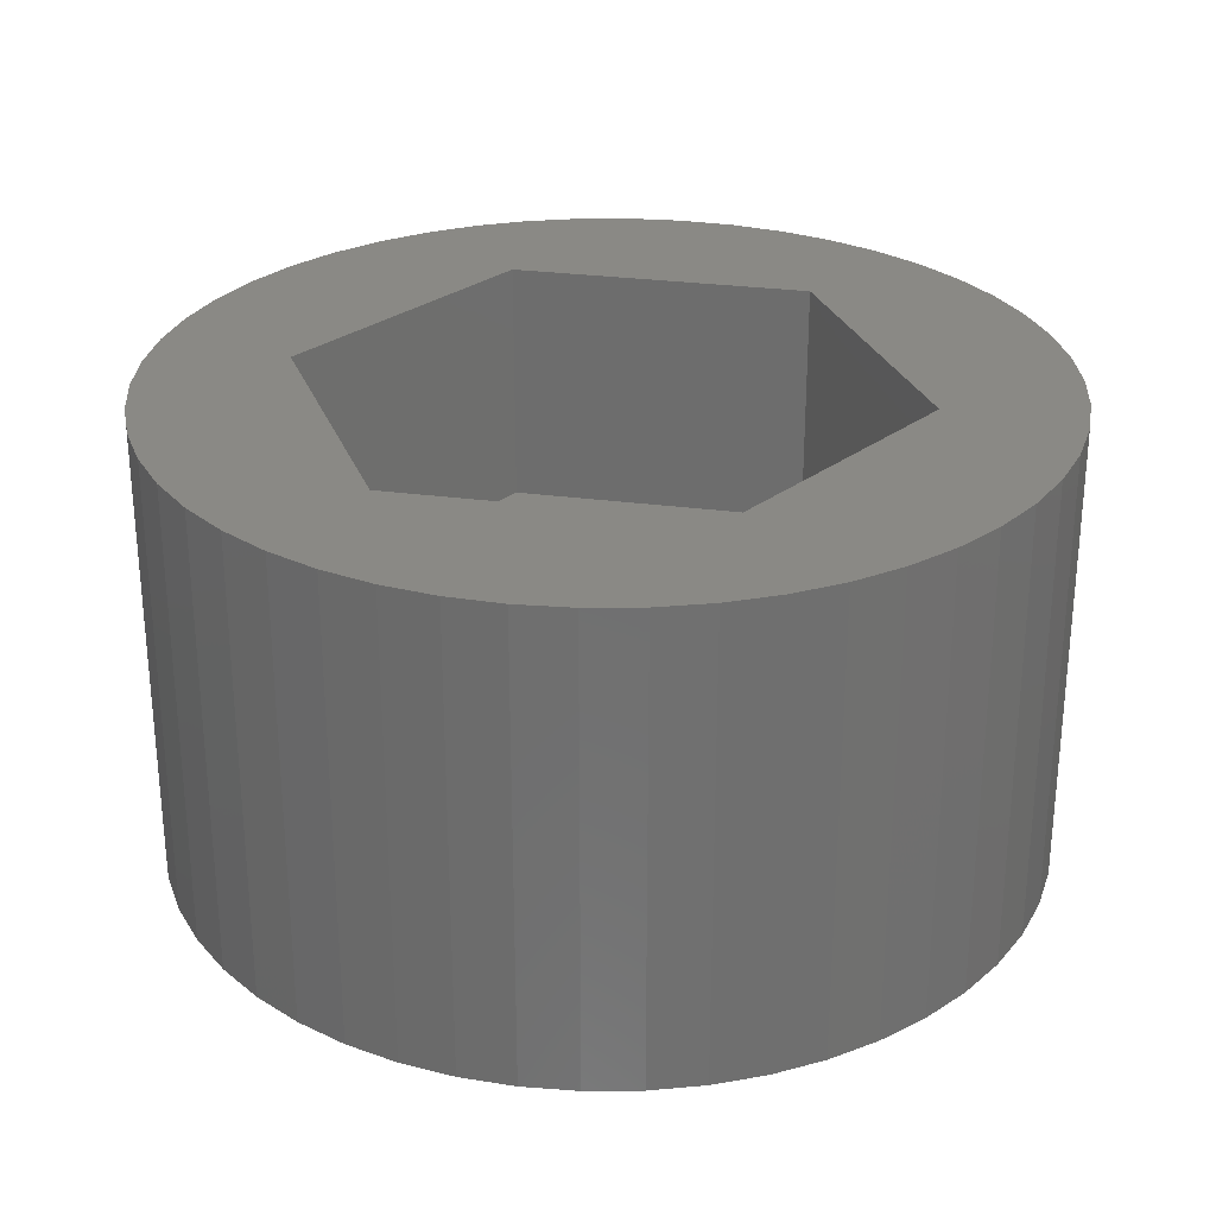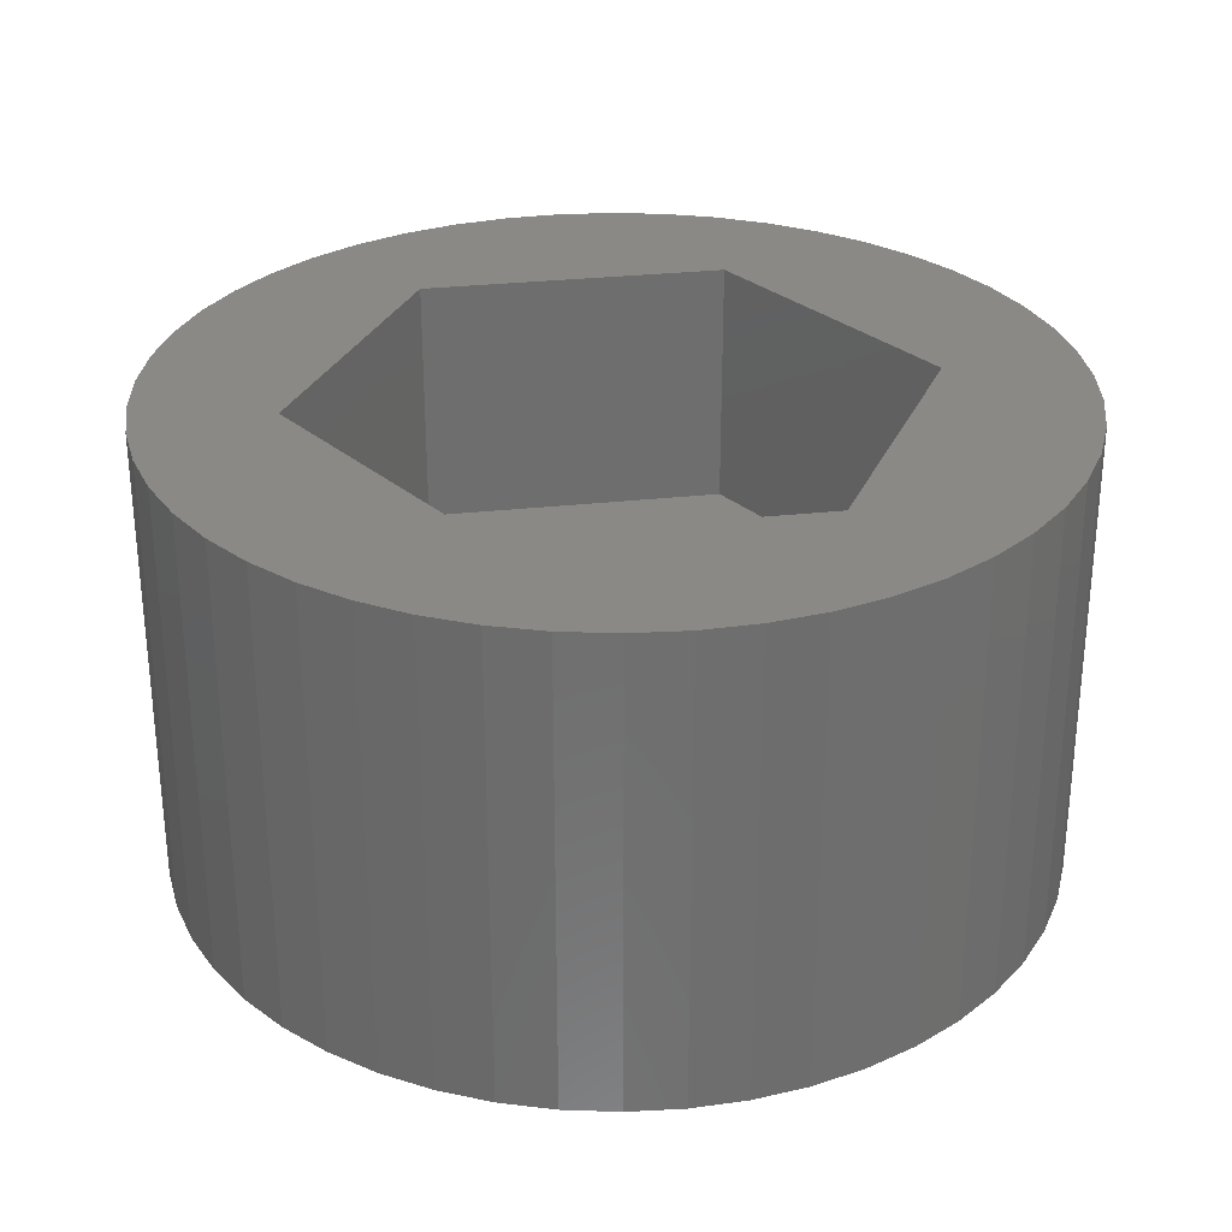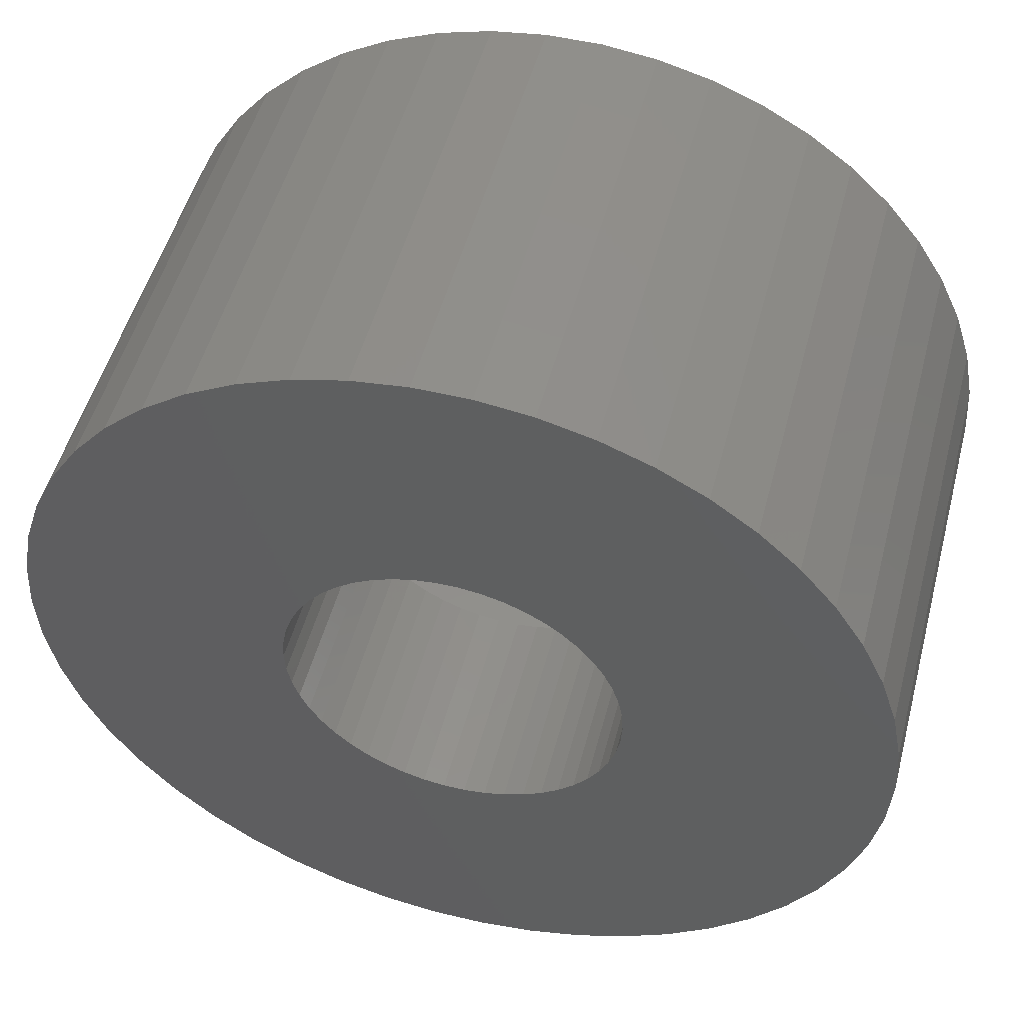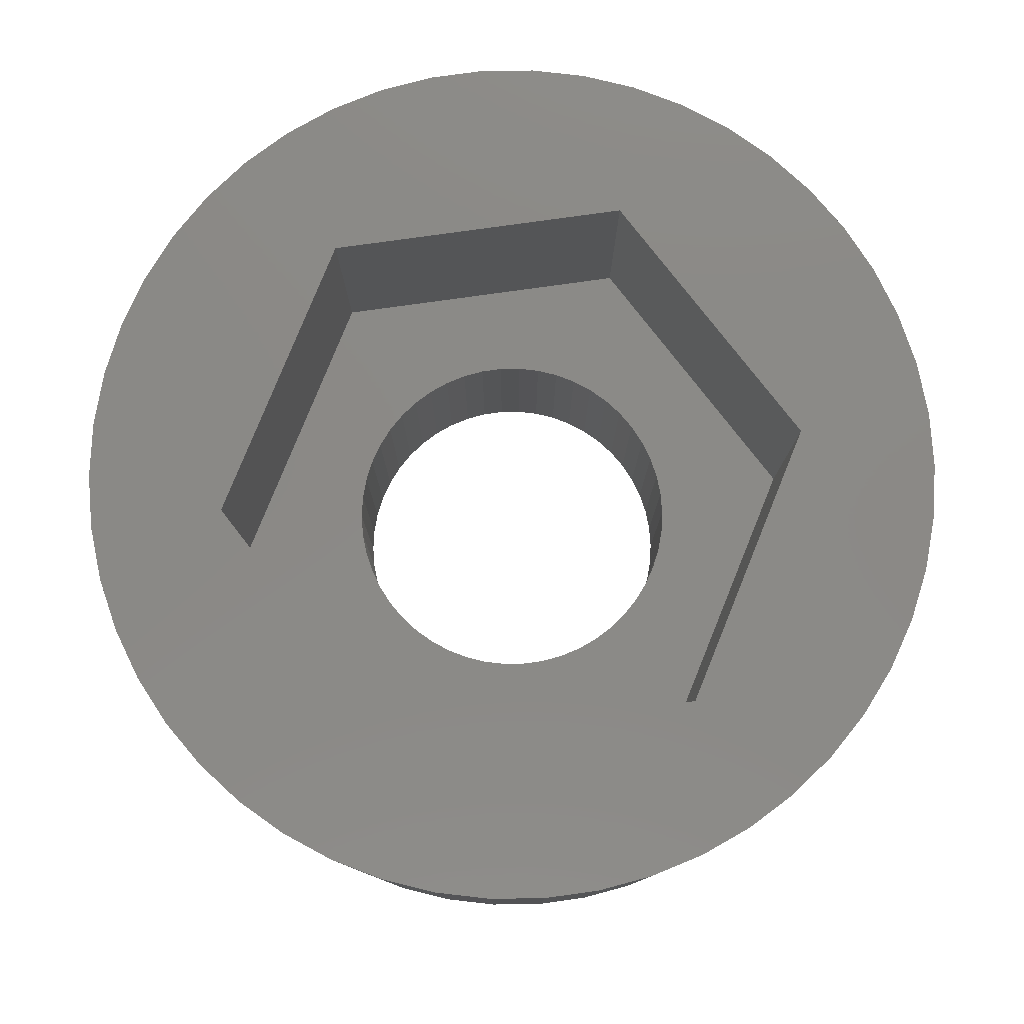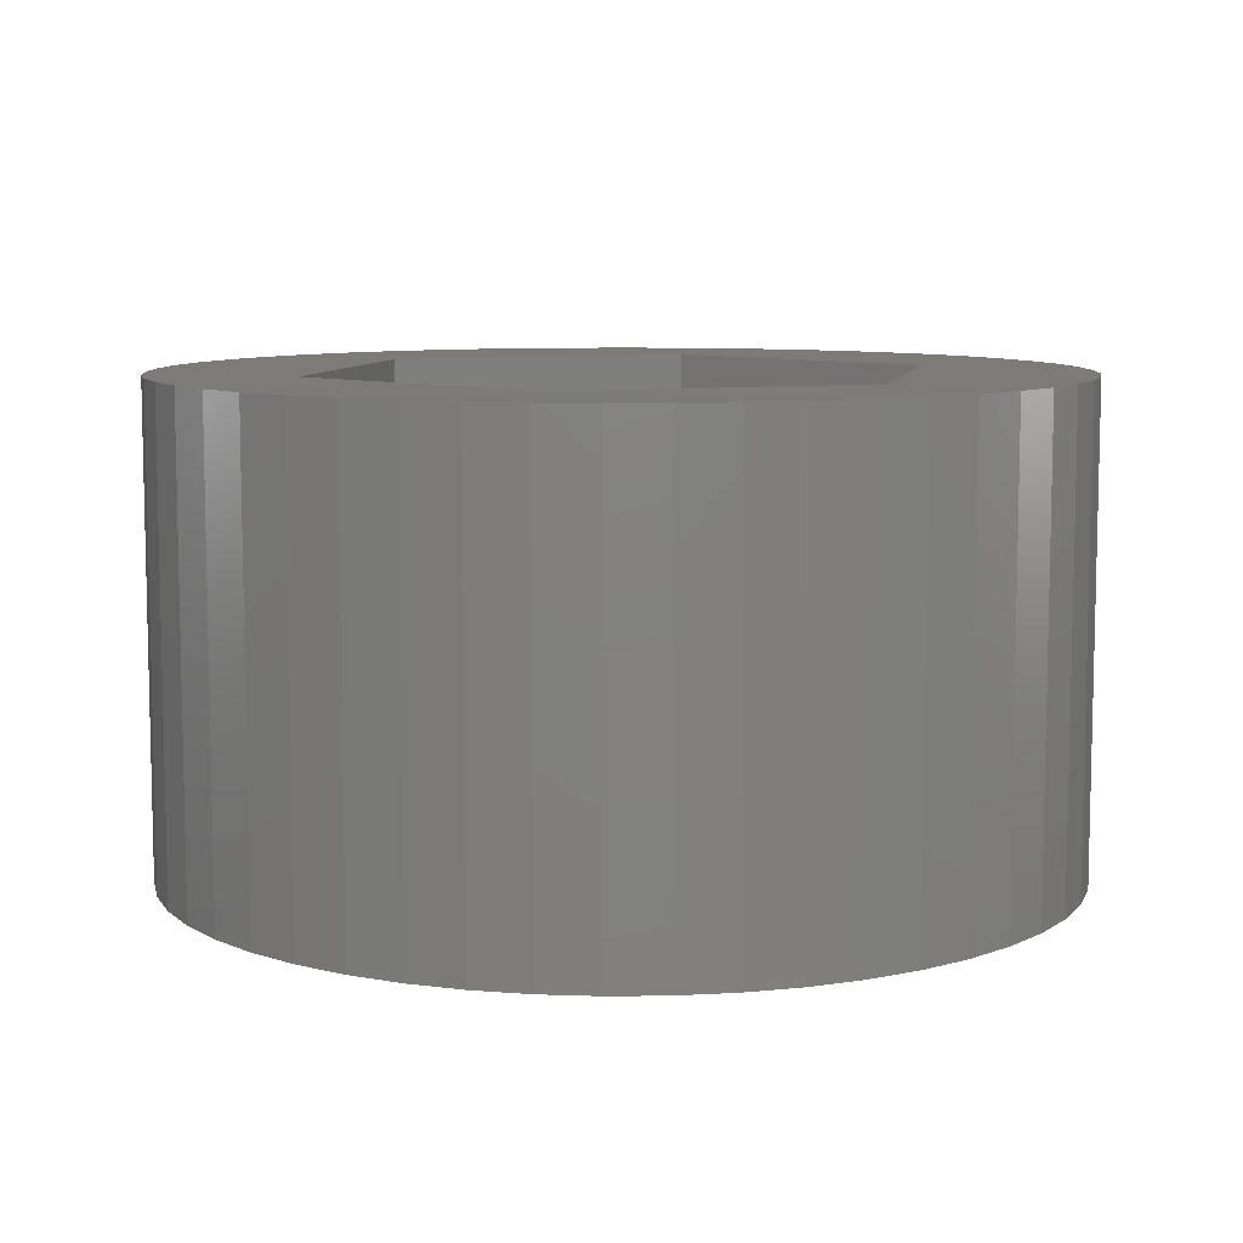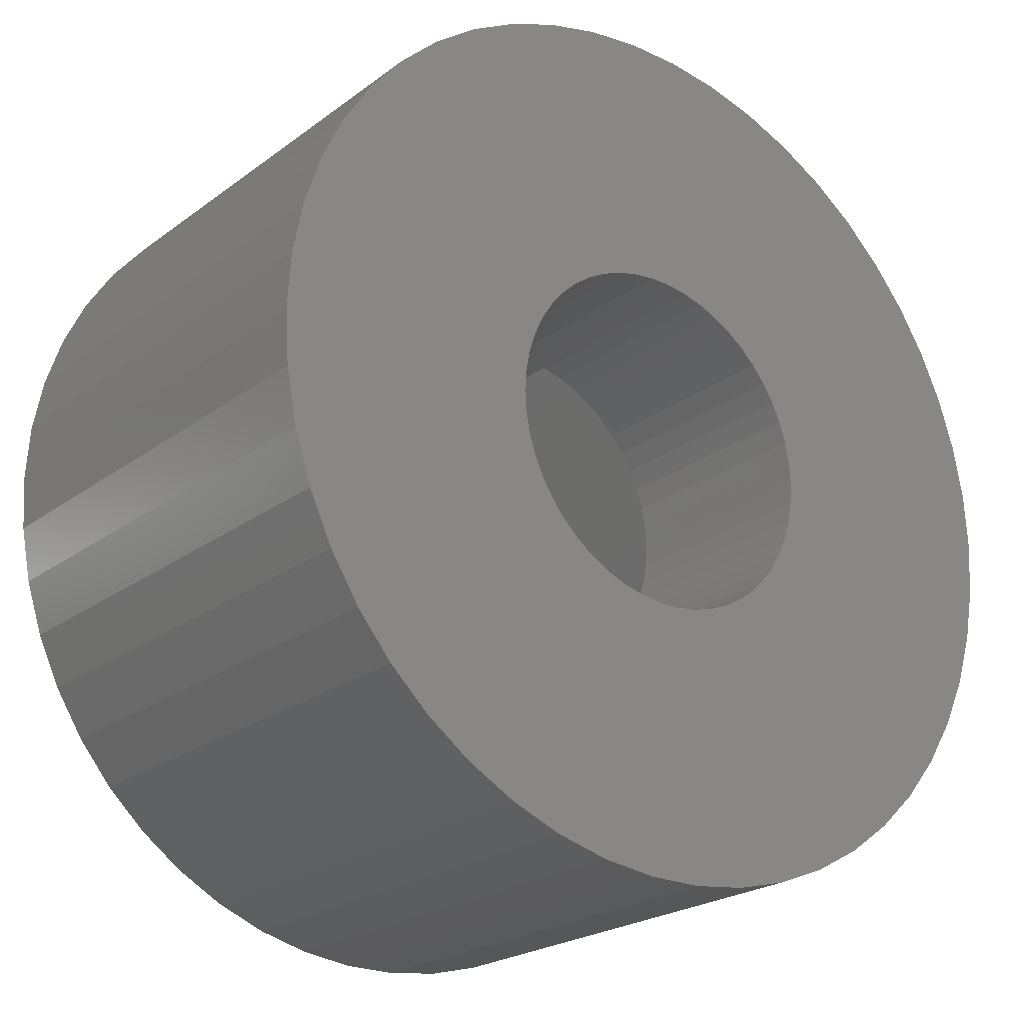
<metadata>
{"format":"stl","ext":"stl","renderer":"f3d","projection":"perspective","resolution":1024,"background":"white","views":[{"elev":28.2,"azim":-108.6,"up":"+Z"},{"elev":29.7,"azim":-69.2,"up":"+Z"},{"elev":50.9,"azim":-165.3,"up":"+Y"},{"elev":79.4,"azim":172.1,"up":"+Z"},{"elev":8.5,"azim":41.6,"up":"+Z"},{"elev":-22.8,"azim":141.3,"up":"+Y"}]}
</metadata>
<code>
# stl→obj: 212 verts, 424 faces
v 7 0 0
v 6.945 0.8773 -7.5
v 6.945 0.8773 0
v 7 0 -7.5
v -7 0 -7.5
v -6.945 0.8773 0
v -6.945 0.8773 -7.5
v -7 0 0
v 0.4395 6.986 -7.5
v -0.4395 6.986 0
v 0.4395 6.986 0
v -0.4395 6.986 -7.5
v -0.4395 -6.986 -7.5
v 0.4395 -6.986 0
v -0.4395 -6.986 0
v 0.4395 -6.986 -7.5
v 4.462 -5.394 -7.5
v 5.103 -4.792 0
v 4.462 -5.394 0
v 5.103 -4.792 -7.5
v 5.103 4.792 -7.5
v 4.462 5.394 0
v 5.103 4.792 0
v 4.462 5.394 -7.5
v -4.462 5.394 -7.5
v -5.103 4.792 0
v -4.462 5.394 0
v -5.103 4.792 -7.5
v -2.163 6.657 -7.5
v -2.98 6.334 0
v -2.163 6.657 0
v -2.98 6.334 -7.5
v 6.508 2.577 0
v 6.134 3.372 -7.5
v 6.134 3.372 0
v 6.508 2.577 -7.5
v 6.78 1.741 -7.5
v 6.78 1.741 0
v 2.98 6.334 -7.5
v 2.163 6.657 0
v 2.98 6.334 0
v 2.163 6.657 -7.5
v 3.751 5.91 -7.5
v 3.751 5.91 0
v -6.508 2.577 -7.5
v -6.134 3.372 0
v -6.134 3.372 -7.5
v -6.508 2.577 0
v -5.663 4.114 0
v -5.663 4.114 -7.5
v -6.78 1.741 -7.5
v -6.78 1.741 0
v -3.751 5.91 -7.5
v -3.751 5.91 0
v -1.312 6.876 -7.5
v -1.312 6.876 0
v 1.312 -6.876 0
v 1.312 -6.876 -7.5
v 5.663 4.114 0
v 5.663 4.114 -7.5
v 1.312 6.876 0
v 1.312 6.876 -7.5
v 4.847 0 0
v 6.945 -0.8773 0
v 6.78 -1.741 0
v 6.508 -2.577 0
v 2.423 4.197 0
v 6.134 -3.372 0
v 2.423 -4.197 0
v 5.663 -4.114 0
v -2.423 4.197 0
v 3.751 -5.91 0
v 2.98 -6.334 0
v 2.163 -6.657 0
v -2.423 -4.197 0
v -1.312 -6.876 0
v -2.163 -6.657 0
v -2.98 -6.334 0
v -3.751 -5.91 0
v -4.462 -5.394 0
v -6.134 -3.372 0
v -4.847 0 0
v -5.103 -4.792 0
v -5.663 -4.114 0
v -6.508 -2.577 0
v -6.78 -1.741 0
v -6.945 -0.8773 0
v 6.945 -0.8773 -7.5
v 6.508 -2.577 -7.5
v 6.134 -3.372 -7.5
v -6.134 -3.372 -7.5
v -6.508 -2.577 -7.5
v 2.75 0 -7.5
v 2.728 -0.3447 -7.5
v 6.78 -1.741 -7.5
v 2.664 -0.6839 -7.5
v 2.728 0.3447 -7.5
v 2.557 -1.012 -7.5
v 2.41 -1.325 -7.5
v 5.663 -4.114 -7.5
v 2.664 0.6839 -7.5
v 2.225 -1.616 -7.5
v 2.005 -1.883 -7.5
v 2.557 1.012 -7.5
v 1.753 -2.119 -7.5
v 3.751 -5.91 -7.5
v 1.474 -2.322 -7.5
v 2.98 -6.334 -7.5
v 2.41 1.325 -7.5
v 1.171 -2.488 -7.5
v 2.163 -6.657 -7.5
v 0.8498 -2.615 -7.5
v 0.5153 -2.701 -7.5
v 0.1727 -2.745 -7.5
v -0.1727 -2.745 -7.5
v -0.5153 -2.701 -7.5
v -1.312 -6.876 -7.5
v -0.8498 -2.615 -7.5
v -2.163 -6.657 -7.5
v -1.171 -2.488 -7.5
v -2.98 -6.334 -7.5
v -1.474 -2.322 -7.5
v -3.751 -5.91 -7.5
v -1.753 -2.119 -7.5
v -4.462 -5.394 -7.5
v -2.005 -1.883 -7.5
v -5.103 -4.792 -7.5
v -2.225 -1.616 -7.5
v -5.663 -4.114 -7.5
v -2.41 -1.325 -7.5
v 2.225 1.616 -7.5
v 2.005 1.883 -7.5
v 1.753 2.119 -7.5
v 1.474 2.322 -7.5
v 1.171 2.488 -7.5
v 0.8498 2.615 -7.5
v 0.5153 2.701 -7.5
v 0.1727 2.745 -7.5
v -0.1727 2.745 -7.5
v -0.5153 2.701 -7.5
v -0.8498 2.615 -7.5
v -1.171 2.488 -7.5
v -1.474 2.322 -7.5
v -1.753 2.119 -7.5
v -2.005 1.883 -7.5
v -2.225 1.616 -7.5
v -2.41 1.325 -7.5
v -2.557 1.012 -7.5
v -2.664 0.6839 -7.5
v -2.728 0.3447 -7.5
v -2.75 0 -7.5
v -2.557 -1.012 -7.5
v -2.664 -0.6839 -7.5
v -6.78 -1.741 -7.5
v -2.728 -0.3447 -7.5
v -6.945 -0.8773 -7.5
v -2.423 4.197 -4
v 2.423 4.197 -4
v 4.847 0 -4
v 2.423 -4.197 -4
v -4.847 0 -4
v 2.728 0.3447 -4
v 2.75 0 -4
v 2.664 0.6839 -4
v 2.557 1.012 -4
v 2.41 1.325 -4
v 2.225 1.616 -4
v 2.005 1.883 -4
v 1.753 2.119 -4
v 1.474 2.322 -4
v 1.171 2.488 -4
v 0.8498 2.615 -4
v 0.5153 2.701 -4
v 0.1727 2.745 -4
v -0.1727 2.745 -4
v -0.5153 2.701 -4
v -0.8498 2.615 -4
v -1.171 2.488 -4
v -1.474 2.322 -4
v -1.753 2.119 -4
v -2.005 1.883 -4
v -2.225 1.616 -4
v -2.41 1.325 -4
v -2.557 1.012 -4
v -2.664 0.6839 -4
v -2.728 0.3447 -4
v -2.75 0 -4
v 2.728 -0.3447 -4
v 2.664 -0.6839 -4
v 2.557 -1.012 -4
v 2.41 -1.325 -4
v 2.225 -1.616 -4
v 2.005 -1.883 -4
v 1.753 -2.119 -4
v 1.474 -2.322 -4
v 1.171 -2.488 -4
v 0.8498 -2.615 -4
v 0.5153 -2.701 -4
v 0.1727 -2.745 -4
v -0.1727 -2.745 -4
v -2.423 -4.197 -4
v -0.5153 -2.701 -4
v -0.8498 -2.615 -4
v -1.171 -2.488 -4
v -1.474 -2.322 -4
v -1.753 -2.119 -4
v -2.005 -1.883 -4
v -2.225 -1.616 -4
v -2.41 -1.325 -4
v -2.557 -1.012 -4
v -2.664 -0.6839 -4
v -2.728 -0.3447 -4
f 1 2 3
f 2 1 4
f 5 6 7
f 6 5 8
f 9 10 11
f 10 9 12
f 13 14 15
f 14 13 16
f 17 18 19
f 18 17 20
f 21 22 23
f 22 21 24
f 25 26 27
f 26 25 28
f 29 30 31
f 30 29 32
f 33 34 35
f 34 33 36
f 3 37 38
f 37 3 2
f 39 40 41
f 40 39 42
f 43 41 44
f 41 43 39
f 45 46 47
f 46 45 48
f 47 49 50
f 49 47 46
f 51 48 45
f 48 51 52
f 53 27 54
f 27 53 25
f 55 31 56
f 31 55 29
f 16 57 14
f 57 16 58
f 38 36 33
f 36 38 37
f 59 21 23
f 21 59 60
f 35 60 59
f 60 35 34
f 42 61 40
f 61 42 62
f 62 11 61
f 11 62 9
f 24 44 22
f 44 24 43
f 7 52 51
f 52 7 6
f 63 1 3
f 63 3 38
f 1 63 64
f 63 38 33
f 64 63 65
f 63 33 35
f 65 63 66
f 67 35 59
f 66 63 68
f 67 59 23
f 69 68 63
f 68 69 70
f 67 23 22
f 67 22 44
f 67 44 41
f 35 67 63
f 40 67 41
f 61 67 40
f 11 67 61
f 10 67 11
f 71 10 56
f 71 56 31
f 10 71 67
f 30 71 31
f 54 71 30
f 27 71 54
f 26 71 27
f 49 71 26
f 70 69 18
f 18 69 19
f 19 69 72
f 72 69 73
f 69 74 73
f 69 57 74
f 69 14 57
f 69 15 14
f 75 15 69
f 15 75 76
f 76 75 77
f 75 78 77
f 75 79 78
f 75 80 79
f 81 75 82
f 75 83 80
f 46 71 49
f 71 46 82
f 75 84 83
f 48 82 46
f 75 81 84
f 52 82 48
f 82 85 81
f 6 82 52
f 82 86 85
f 8 82 6
f 82 87 86
f 82 8 87
f 12 56 10
f 56 12 55
f 64 4 1
f 4 64 88
f 68 89 66
f 89 68 90
f 91 85 92
f 85 91 81
f 93 4 88
f 94 88 95
f 4 93 2
f 96 95 89
f 97 2 93
f 98 89 90
f 2 97 37
f 99 90 100
f 101 37 97
f 102 100 20
f 37 101 36
f 103 20 17
f 104 36 101
f 105 17 106
f 36 104 34
f 107 106 108
f 109 34 104
f 34 109 60
f 88 94 93
f 95 96 94
f 89 98 96
f 90 99 98
f 100 102 99
f 110 108 111
f 20 103 102
f 17 105 103
f 106 107 105
f 112 111 58
f 108 110 107
f 111 112 110
f 58 113 112
f 16 113 58
f 16 114 113
f 16 115 114
f 13 115 16
f 13 116 115
f 117 116 13
f 116 117 118
f 119 118 117
f 118 119 120
f 121 120 119
f 120 121 122
f 123 122 121
f 122 123 124
f 125 124 123
f 124 125 126
f 127 126 125
f 126 127 128
f 128 129 130
f 129 128 127
f 131 60 109
f 60 131 21
f 132 21 131
f 21 132 24
f 133 24 132
f 24 133 43
f 134 43 133
f 43 134 39
f 135 39 134
f 39 135 42
f 136 42 135
f 42 136 62
f 137 62 136
f 137 9 62
f 138 9 137
f 139 9 138
f 139 12 9
f 140 12 139
f 55 140 141
f 29 141 142
f 140 55 12
f 32 142 143
f 53 143 144
f 25 144 145
f 141 29 55
f 28 145 146
f 50 146 147
f 47 147 148
f 45 148 149
f 51 149 150
f 142 32 29
f 7 150 151
f 91 130 129
f 130 91 152
f 143 53 32
f 92 152 91
f 144 25 53
f 152 92 153
f 145 28 25
f 154 153 92
f 146 50 28
f 153 154 155
f 147 47 50
f 156 155 154
f 148 45 47
f 155 156 151
f 149 51 45
f 5 151 156
f 150 7 51
f 151 5 7
f 111 73 74
f 73 111 108
f 50 26 28
f 26 50 49
f 32 54 30
f 54 32 53
f 121 77 78
f 77 121 119
f 92 86 154
f 86 92 85
f 108 72 73
f 72 108 106
f 58 74 57
f 74 58 111
f 66 95 65
f 95 66 89
f 65 88 64
f 88 65 95
f 70 90 68
f 90 70 100
f 18 100 70
f 100 18 20
f 117 15 76
f 15 117 13
f 127 80 83
f 80 127 125
f 119 76 77
f 76 119 117
f 127 84 129
f 84 127 83
f 129 81 91
f 81 129 84
f 154 87 156
f 87 154 86
f 156 8 5
f 8 156 87
f 106 19 72
f 19 106 17
f 123 78 79
f 78 123 121
f 125 79 80
f 79 125 123
f 157 67 71
f 67 157 158
f 159 67 158
f 67 159 63
f 160 63 159
f 63 160 69
f 82 157 71
f 157 82 161
f 159 162 163
f 159 164 162
f 159 165 164
f 166 159 158
f 159 166 165
f 158 167 166
f 158 168 167
f 158 169 168
f 158 170 169
f 158 171 170
f 158 172 171
f 158 173 172
f 158 174 173
f 158 175 174
f 157 175 158
f 175 157 176
f 176 157 177
f 177 157 178
f 157 179 178
f 157 180 179
f 157 181 180
f 157 182 181
f 157 183 182
f 161 183 157
f 183 161 184
f 184 161 185
f 186 161 187
f 185 161 186
f 188 159 163
f 189 159 188
f 190 159 189
f 191 159 190
f 159 191 160
f 192 160 191
f 193 160 192
f 194 160 193
f 195 160 194
f 196 160 195
f 197 160 196
f 198 160 197
f 199 160 198
f 200 160 199
f 201 200 202
f 201 202 203
f 201 203 204
f 200 201 160
f 205 201 204
f 206 201 205
f 207 201 206
f 208 201 207
f 209 201 208
f 161 209 210
f 161 210 211
f 161 211 212
f 209 161 201
f 161 212 187
f 75 161 82
f 161 75 201
f 160 75 69
f 75 160 201
f 104 166 109
f 166 104 165
f 109 167 131
f 167 109 166
f 136 171 172
f 171 136 135
f 142 177 178
f 177 142 141
f 184 147 183
f 147 184 148
f 94 163 93
f 163 94 188
f 110 197 196
f 197 110 112
f 133 168 169
f 168 133 132
f 139 174 175
f 174 139 138
f 134 169 170
f 169 134 133
f 187 150 186
f 150 187 151
f 186 149 185
f 149 186 150
f 182 145 181
f 145 182 146
f 143 178 179
f 178 143 142
f 144 179 180
f 179 144 143
f 107 196 195
f 196 107 110
f 103 192 102
f 192 103 193
f 112 198 197
f 198 112 113
f 97 164 101
f 164 97 162
f 101 165 104
f 165 101 164
f 131 168 132
f 168 131 167
f 137 172 173
f 172 137 136
f 138 173 174
f 173 138 137
f 135 170 171
f 170 135 134
f 185 148 184
f 148 185 149
f 140 175 176
f 175 140 139
f 141 176 177
f 176 141 140
f 145 180 181
f 180 145 144
f 93 162 97
f 162 93 163
f 212 151 187
f 151 212 155
f 211 155 212
f 155 211 153
f 113 199 198
f 199 113 114
f 183 146 182
f 146 183 147
f 98 189 96
f 189 98 190
f 99 190 98
f 190 99 191
f 102 191 99
f 191 102 192
f 114 200 199
f 200 114 115
f 118 204 203
f 204 118 120
f 210 153 211
f 153 210 152
f 207 128 208
f 128 207 126
f 105 195 194
f 195 105 107
f 103 194 193
f 194 103 105
f 96 188 94
f 188 96 189
f 124 207 206
f 207 124 126
f 116 203 202
f 203 116 118
f 122 206 205
f 206 122 124
f 120 205 204
f 205 120 122
f 208 130 209
f 130 208 128
f 209 152 210
f 152 209 130
f 115 202 200
f 202 115 116

</code>
